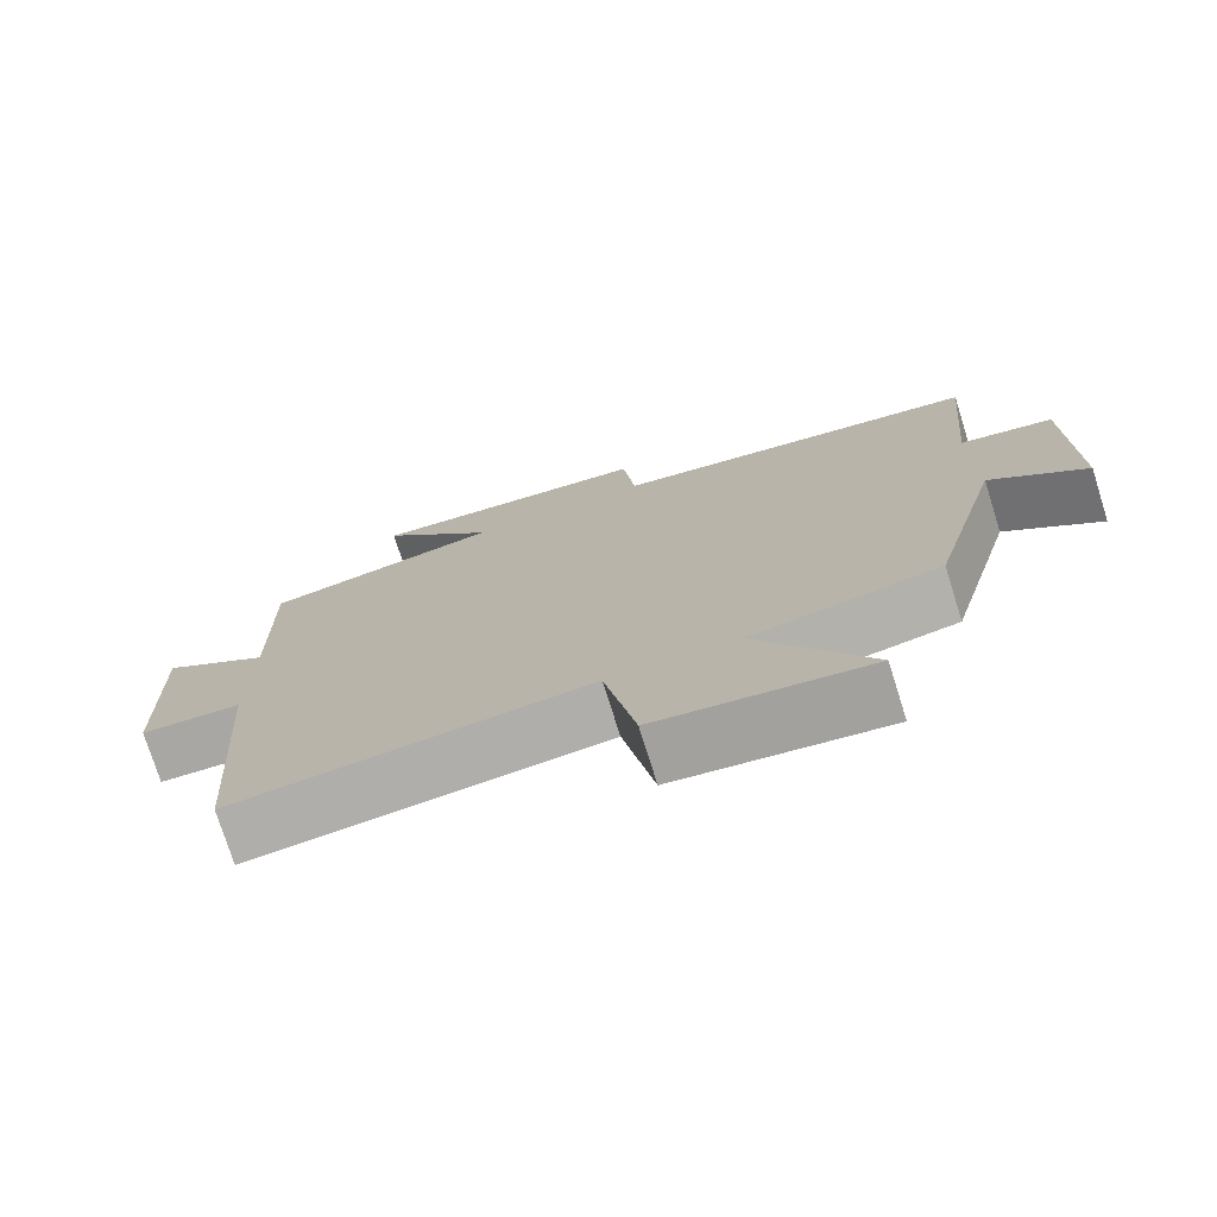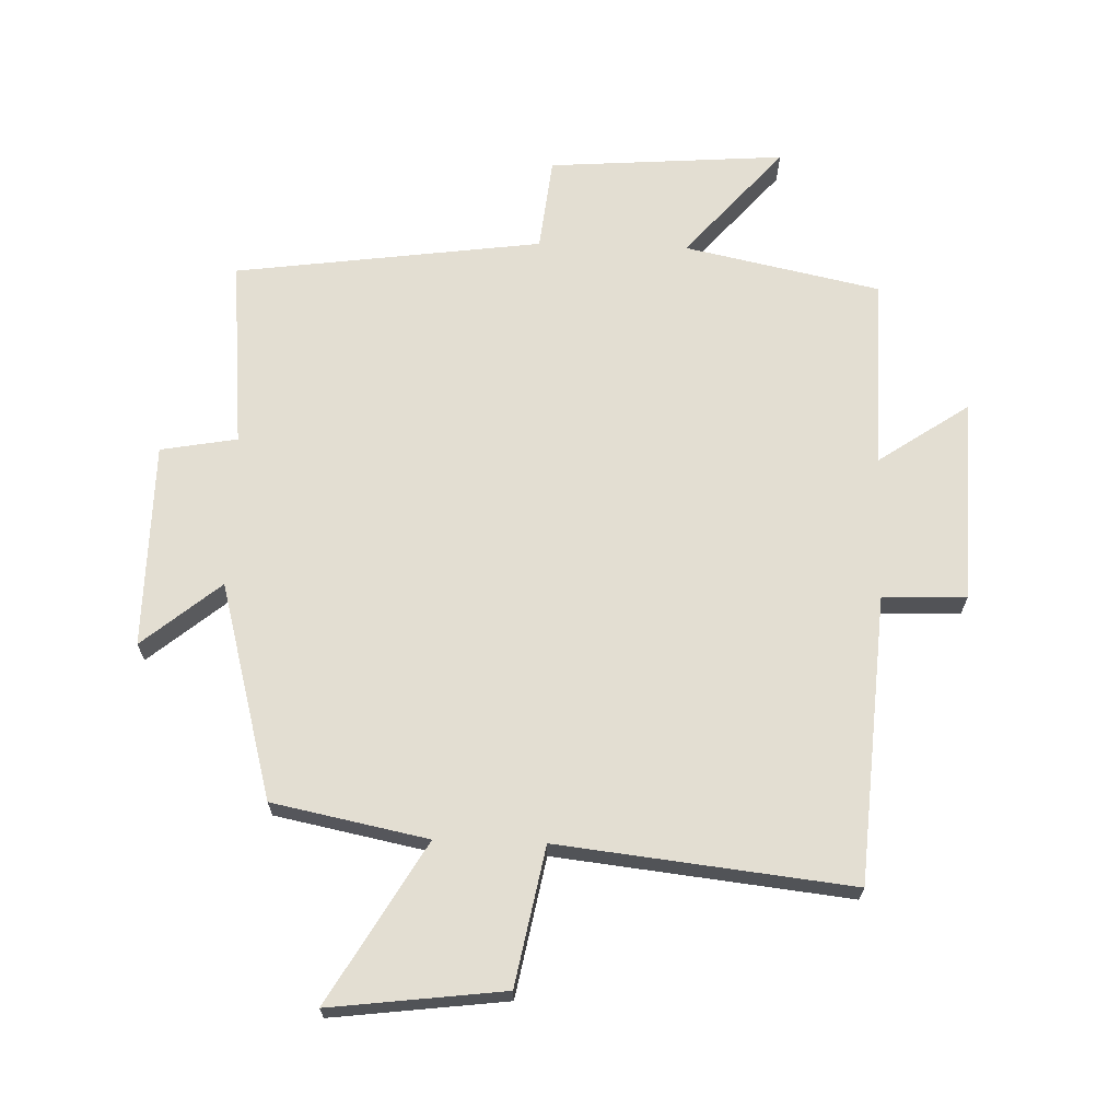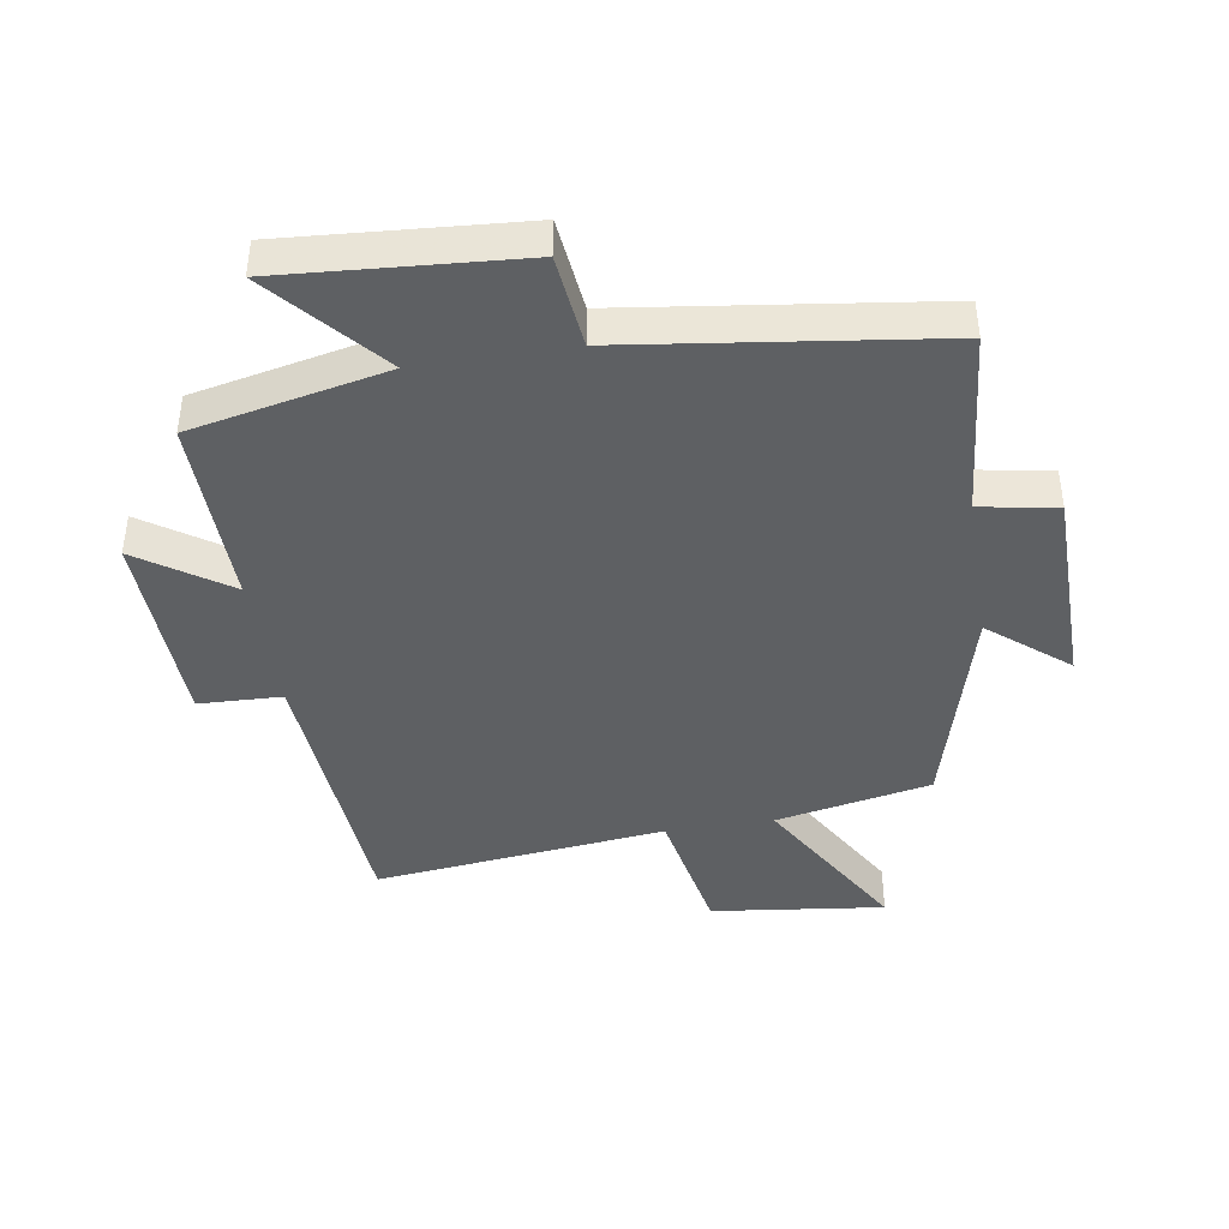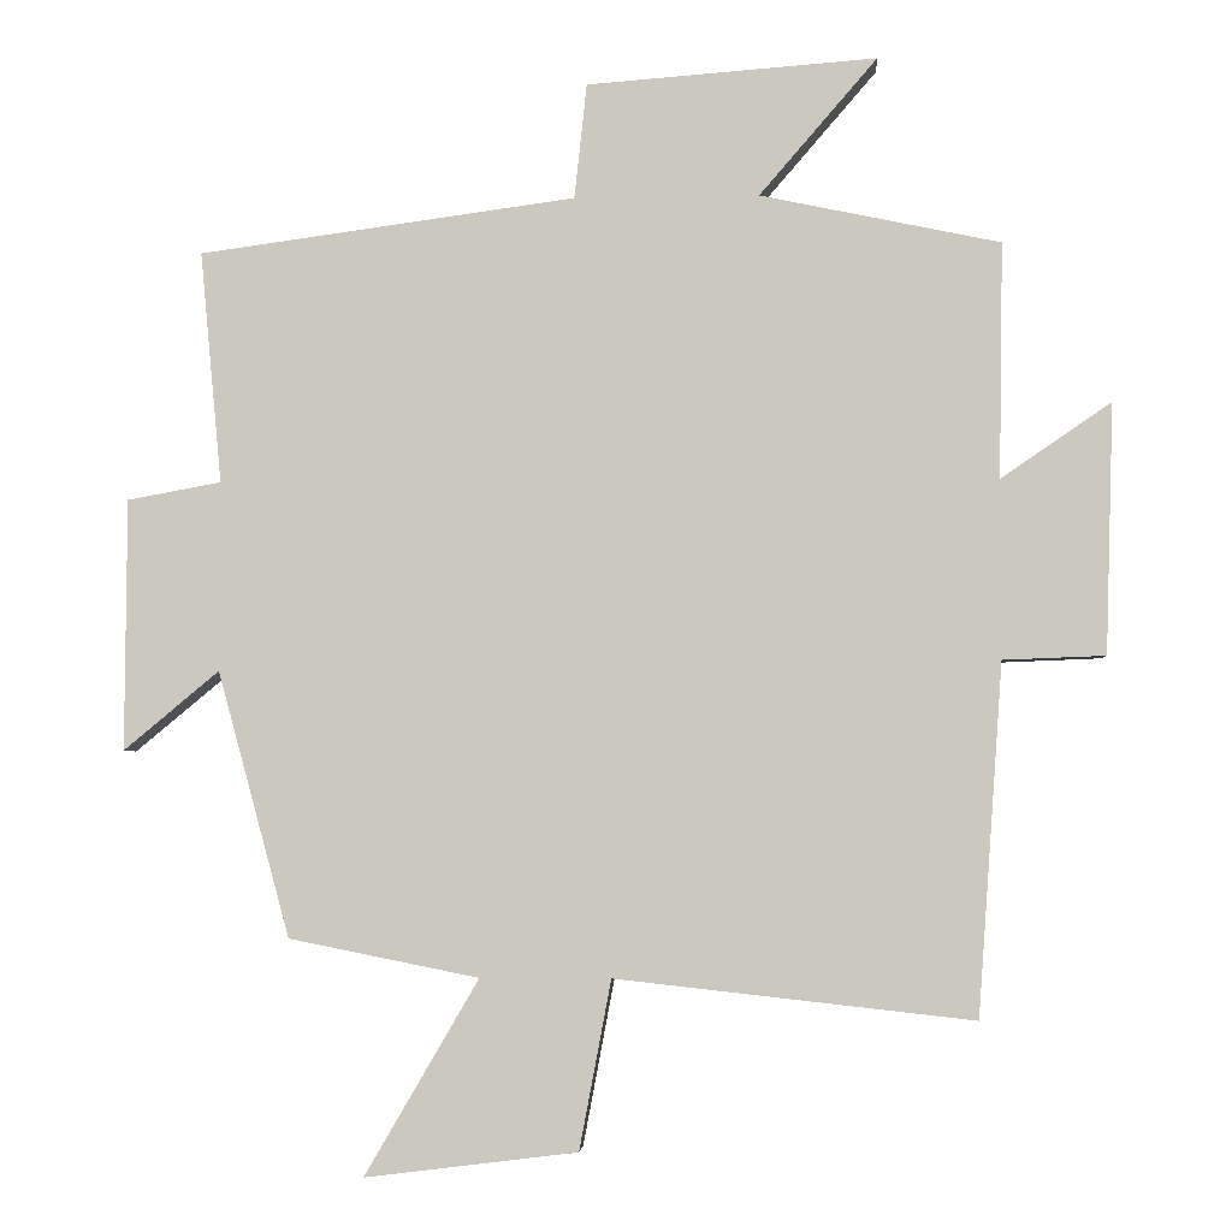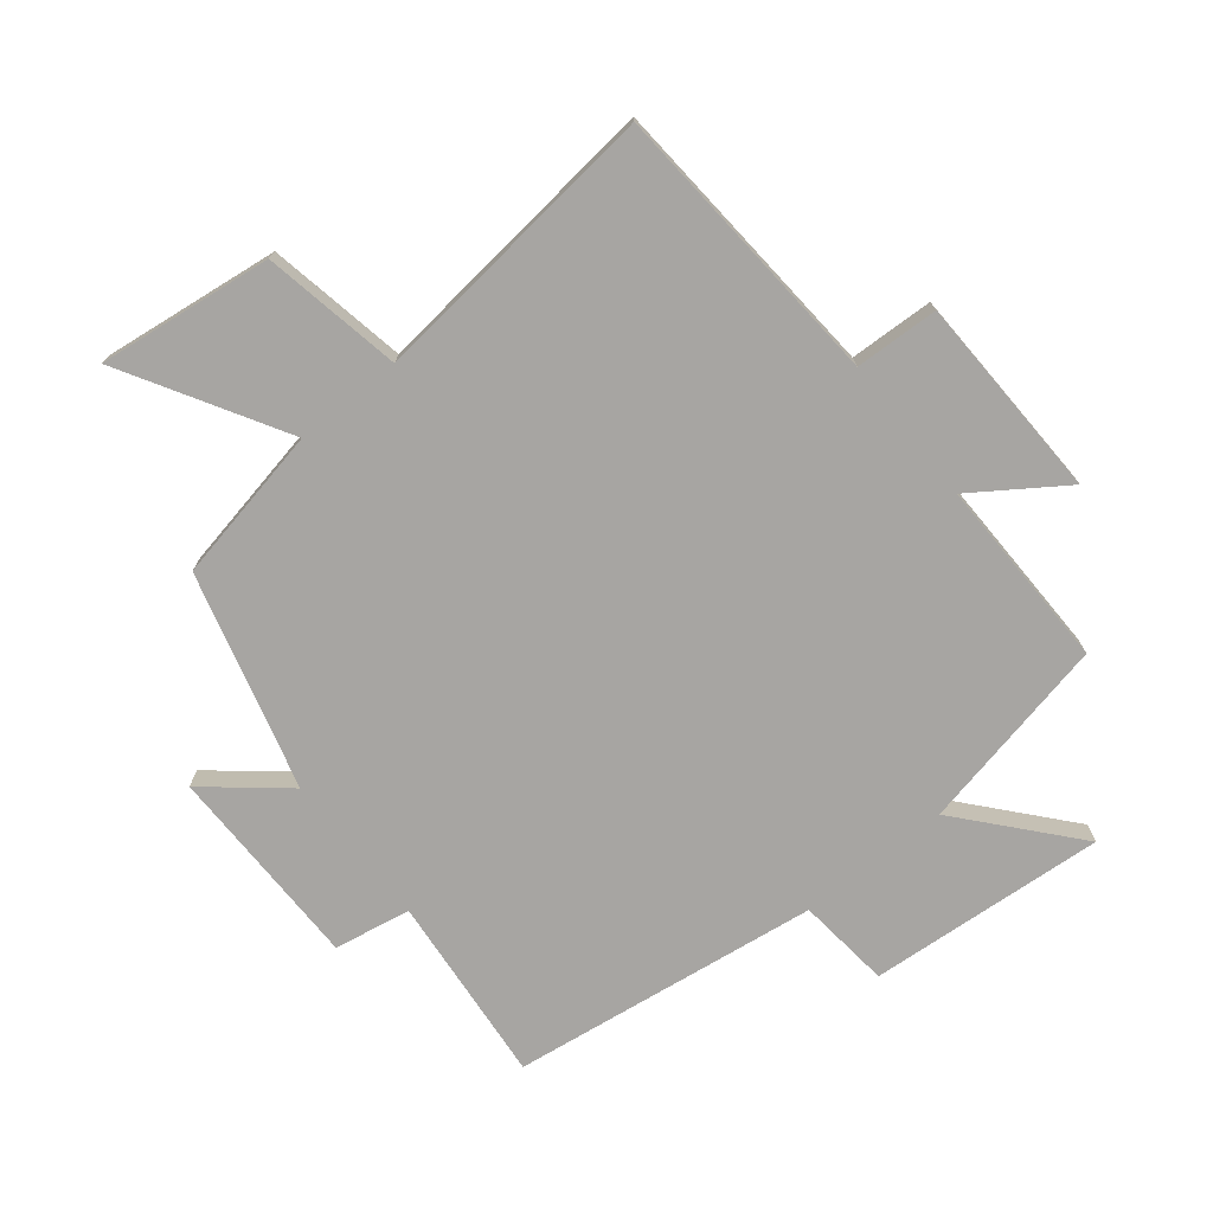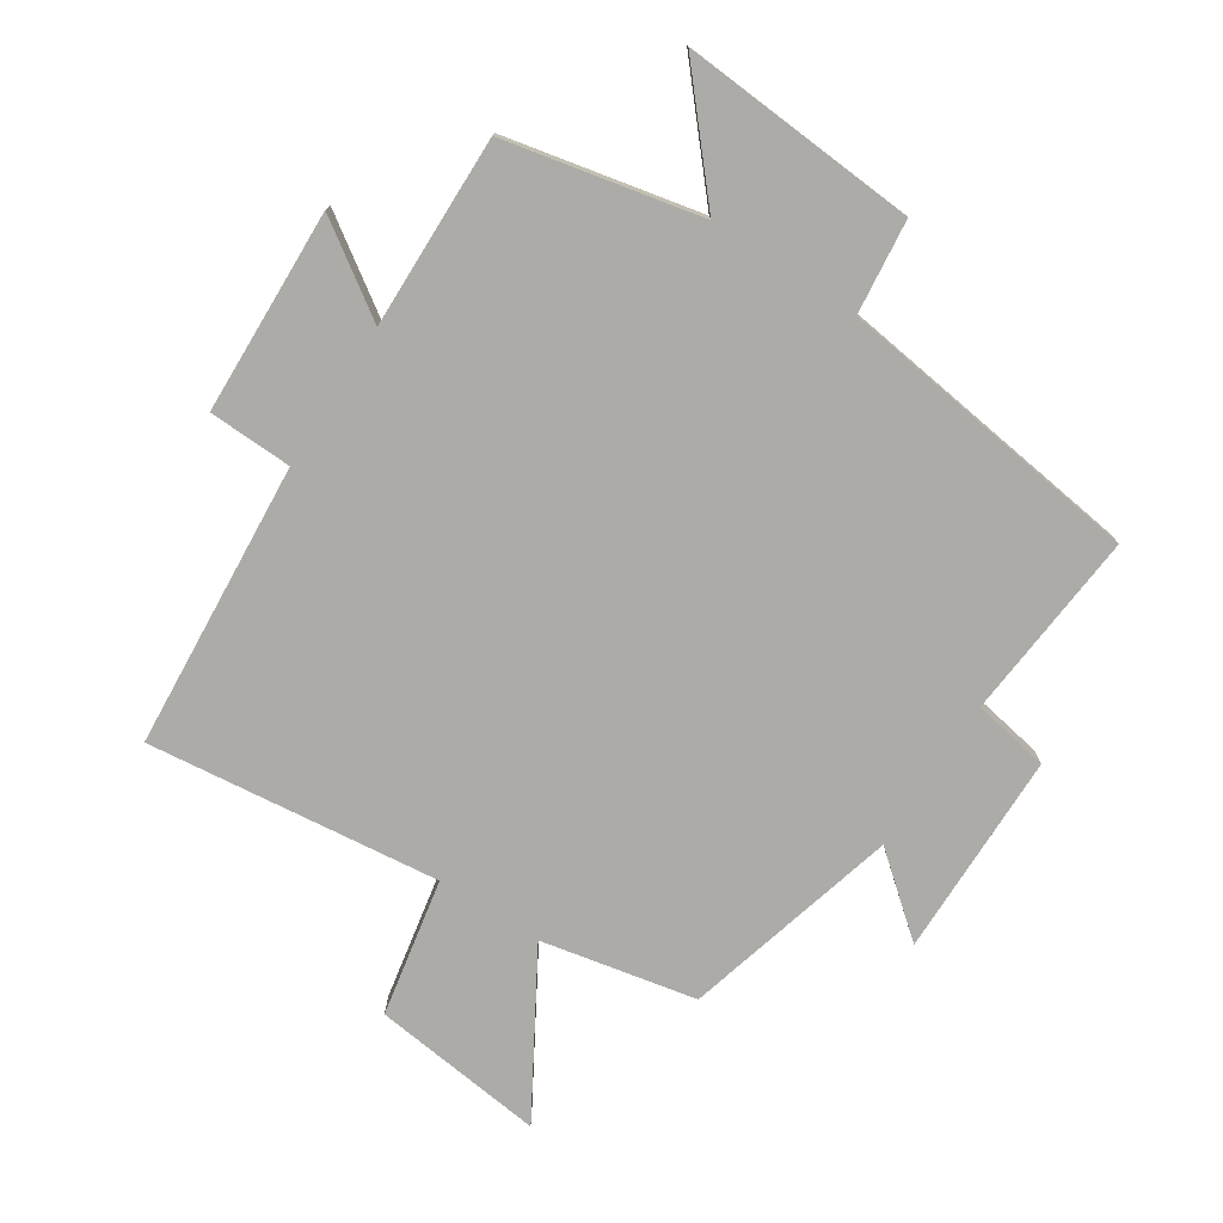
<metadata>
{"format":"obj","ext":"obj","renderer":"f3d","projection":"perspective","resolution":1024,"background":"white","views":[{"elev":-75.5,"azim":17.4,"up":"+Z"},{"elev":67.6,"azim":-178.1,"up":"+Y"},{"elev":-42.1,"azim":9.2,"up":"+Y"},{"elev":-3.7,"azim":-176.2,"up":"+Z"},{"elev":-73.9,"azim":-141.3,"up":"+Y"},{"elev":-76.3,"azim":-32.8,"up":"+Y"}]}
</metadata>
<code>
v -0.468 0.07 -0.551
v -0.5 0.07 -0.098
v -0.632 0.07 -0.093
v -0.642 0.07 0.229
v -0.5 0.07 0.132
v -0.505 0.07 0.435
v -0.196 0.07 0.5
v -0.348 0.07 0.676
v 0.026 0.07 0.648
v 0.042 0.07 0.5
v 0.528 0.07 0.434
v 0.5 0.07 0.135
v 0.621 0.07 0.113
v 0.623 0.07 -0.211
v 0.5 0.07 -0.109
v 0.407 0.07 -0.451
v 0.162 0.07 -0.5
v 0.309 0.07 -0.752
v 0.035 0.07 -0.718
v -0.006 0.07 -0.5
v -0.468 0 -0.551
v -0.5 0 -0.098
v -0.632 0 -0.093
v -0.642 0 0.229
v -0.5 0 0.132
v -0.505 0 0.435
v -0.196 0 0.5
v -0.348 0 0.676
v 0.026 0 0.648
v 0.042 0 0.5
v 0.528 0 0.434
v 0.5 0 0.135
v 0.621 0 0.113
v 0.623 0 -0.211
v 0.5 0 -0.109
v 0.407 0 -0.451
v 0.162 0 -0.5
v 0.309 0 -0.752
v 0.035 0 -0.718
v -0.006 0 -0.5
f 17 18 19 20
f 15 16 17 20
f 15 20 1 2
f 12 13 14 15
f 12 15 2 3
f 10 11 12 3
f 7 8 9 10
f 5 6 7 10
f 5 10 3
f 3 4 5
f 40 39 38 37
f 40 37 36 35
f 22 21 40 35
f 35 34 33 32
f 23 22 35 32
f 23 32 31 30
f 30 29 28 27
f 30 27 26 25
f 23 30 25
f 25 24 23
f 1 21 22 2
f 2 22 23 3
f 3 23 24 4
f 4 24 25 5
f 5 25 26 6
f 6 26 27 7
f 7 27 28 8
f 8 28 29 9
f 9 29 30 10
f 10 30 31 11
f 11 31 32 12
f 12 32 33 13
f 13 33 34 14
f 14 34 35 15
f 15 35 36 16
f 16 36 37 17
f 17 37 38 18
f 18 38 39 19
f 19 39 40 20
f 20 40 21 1

</code>
